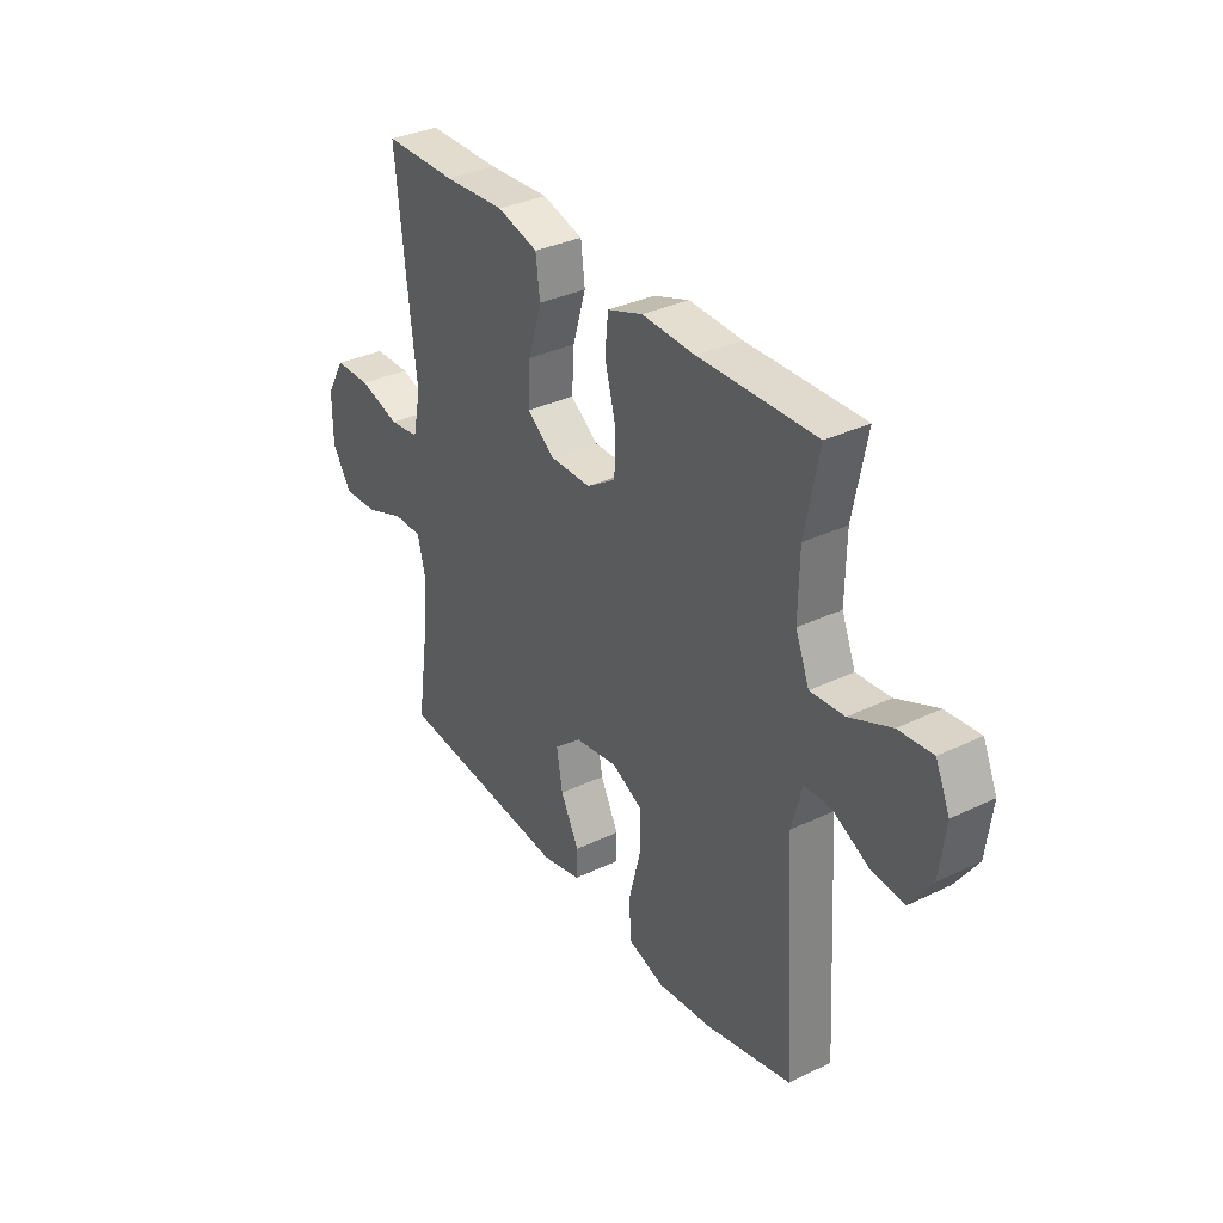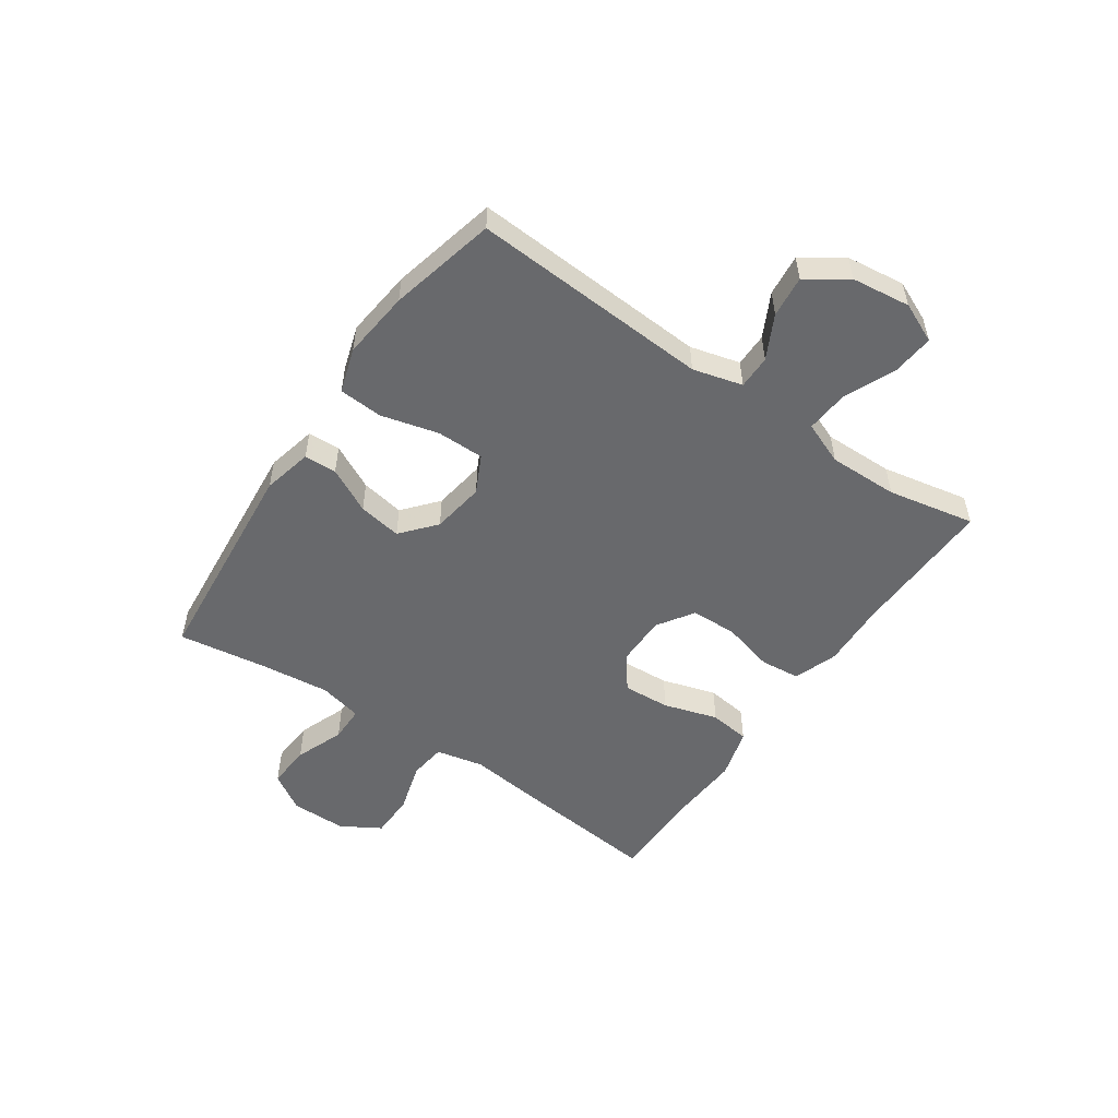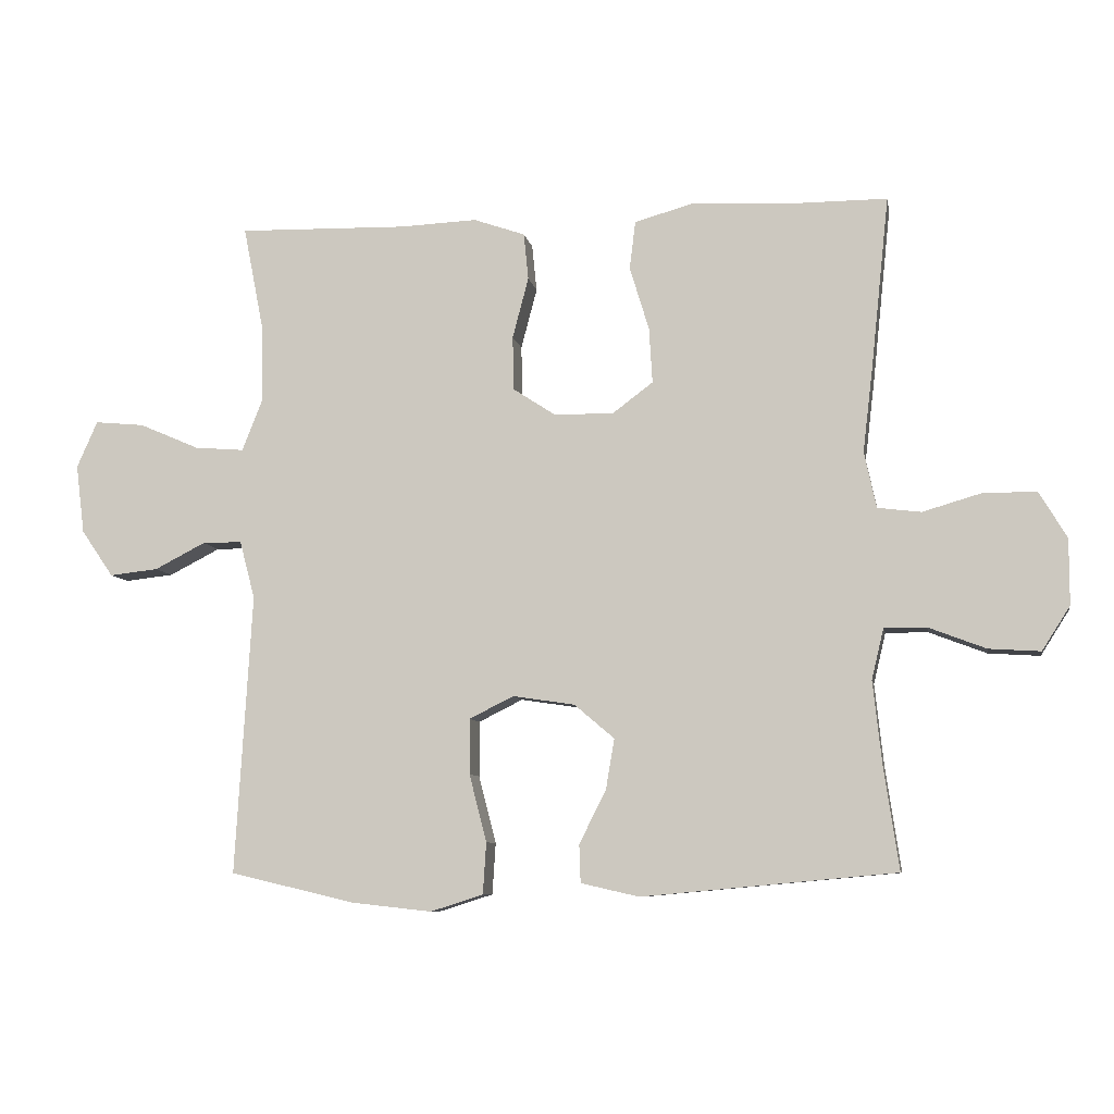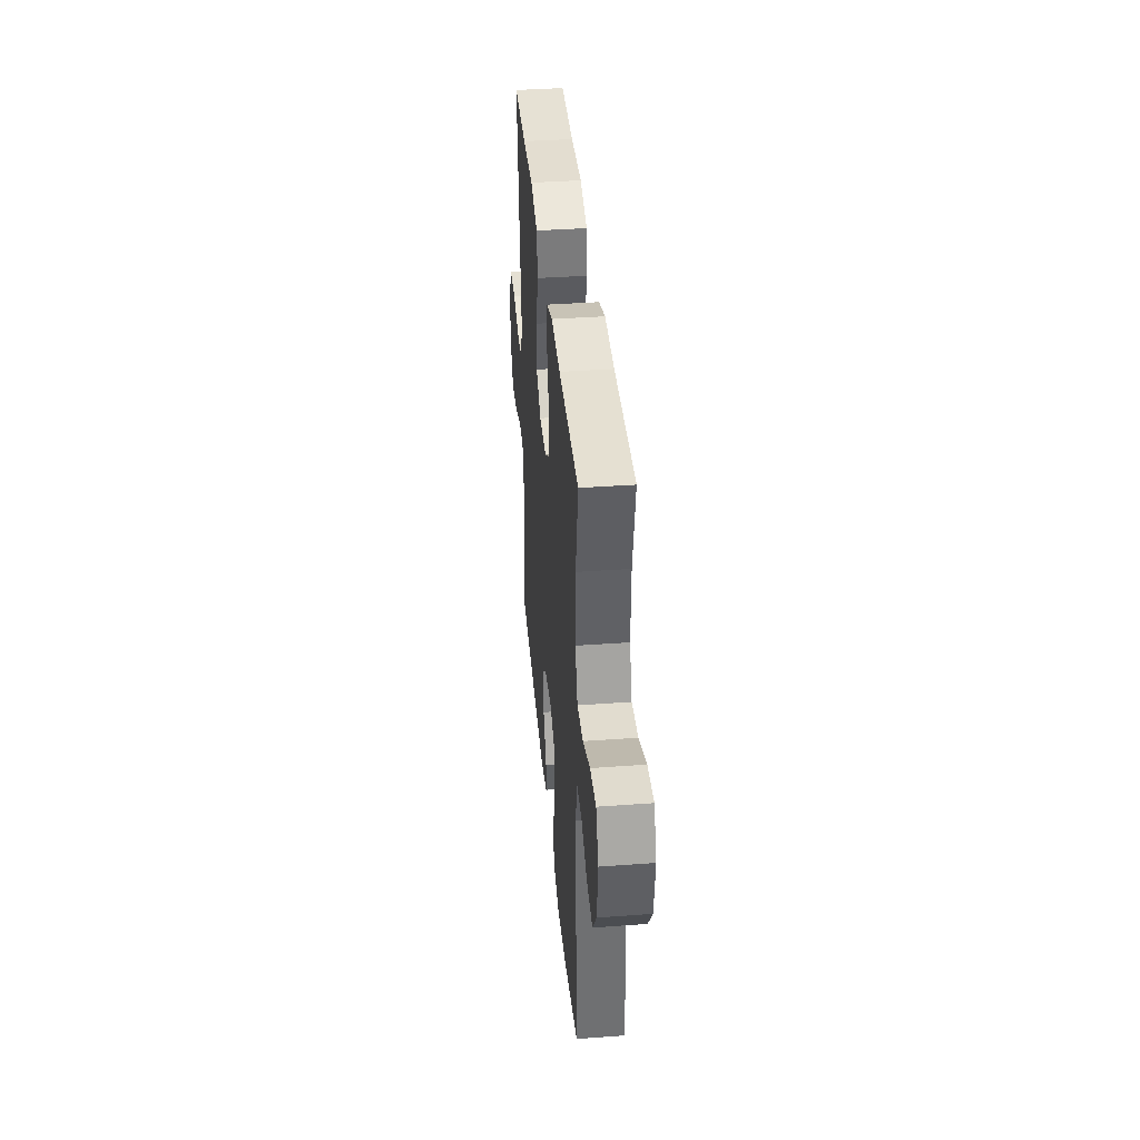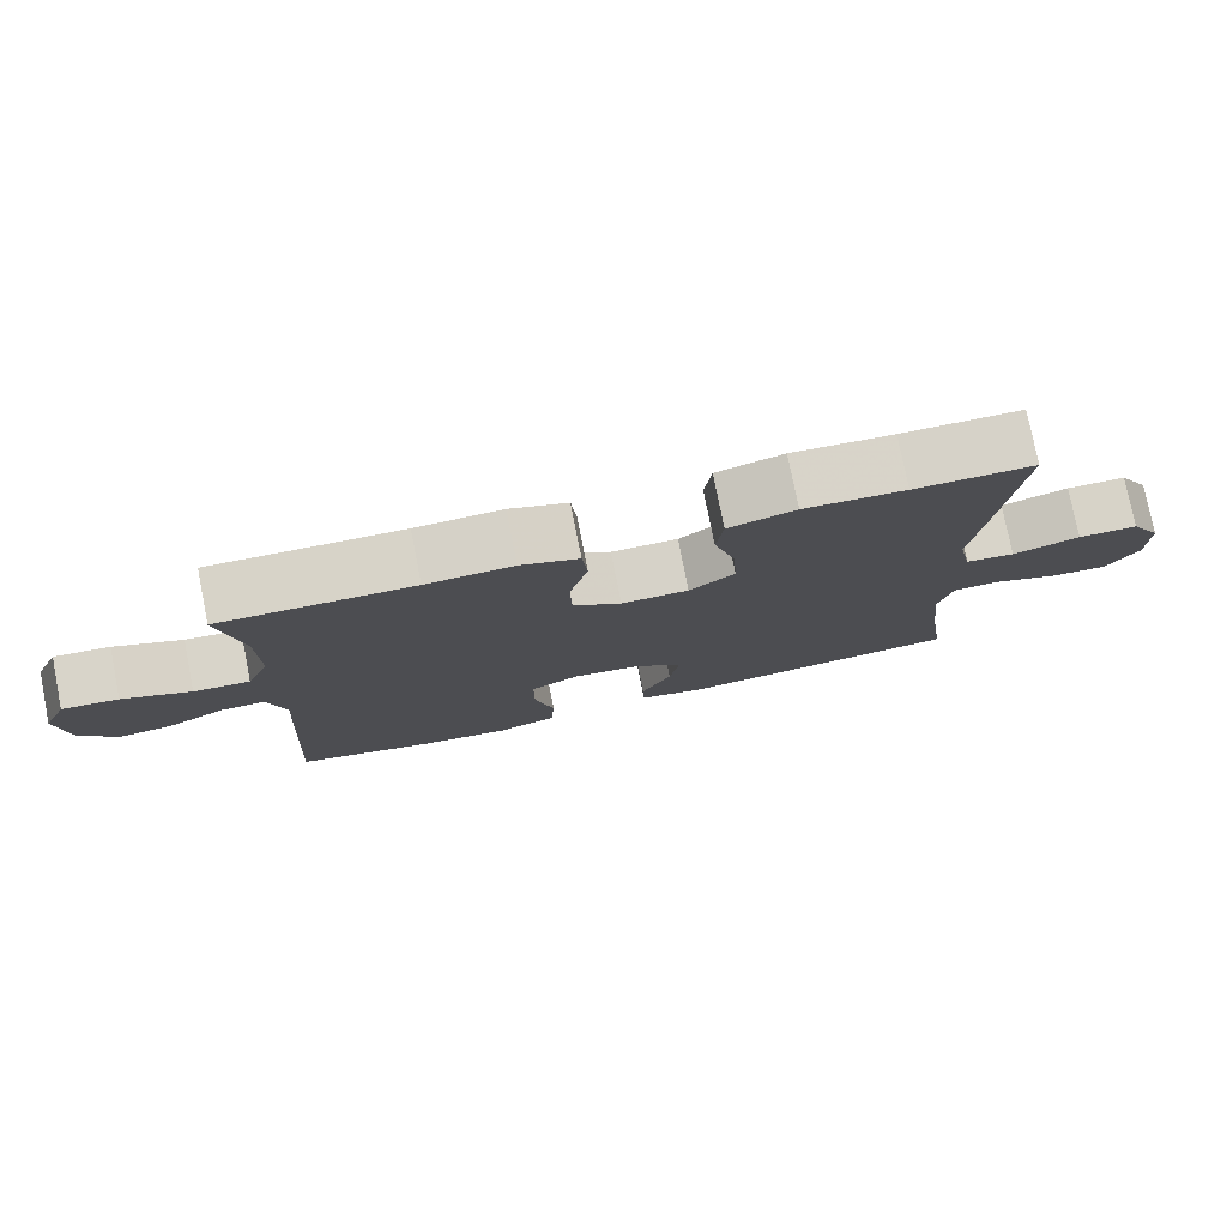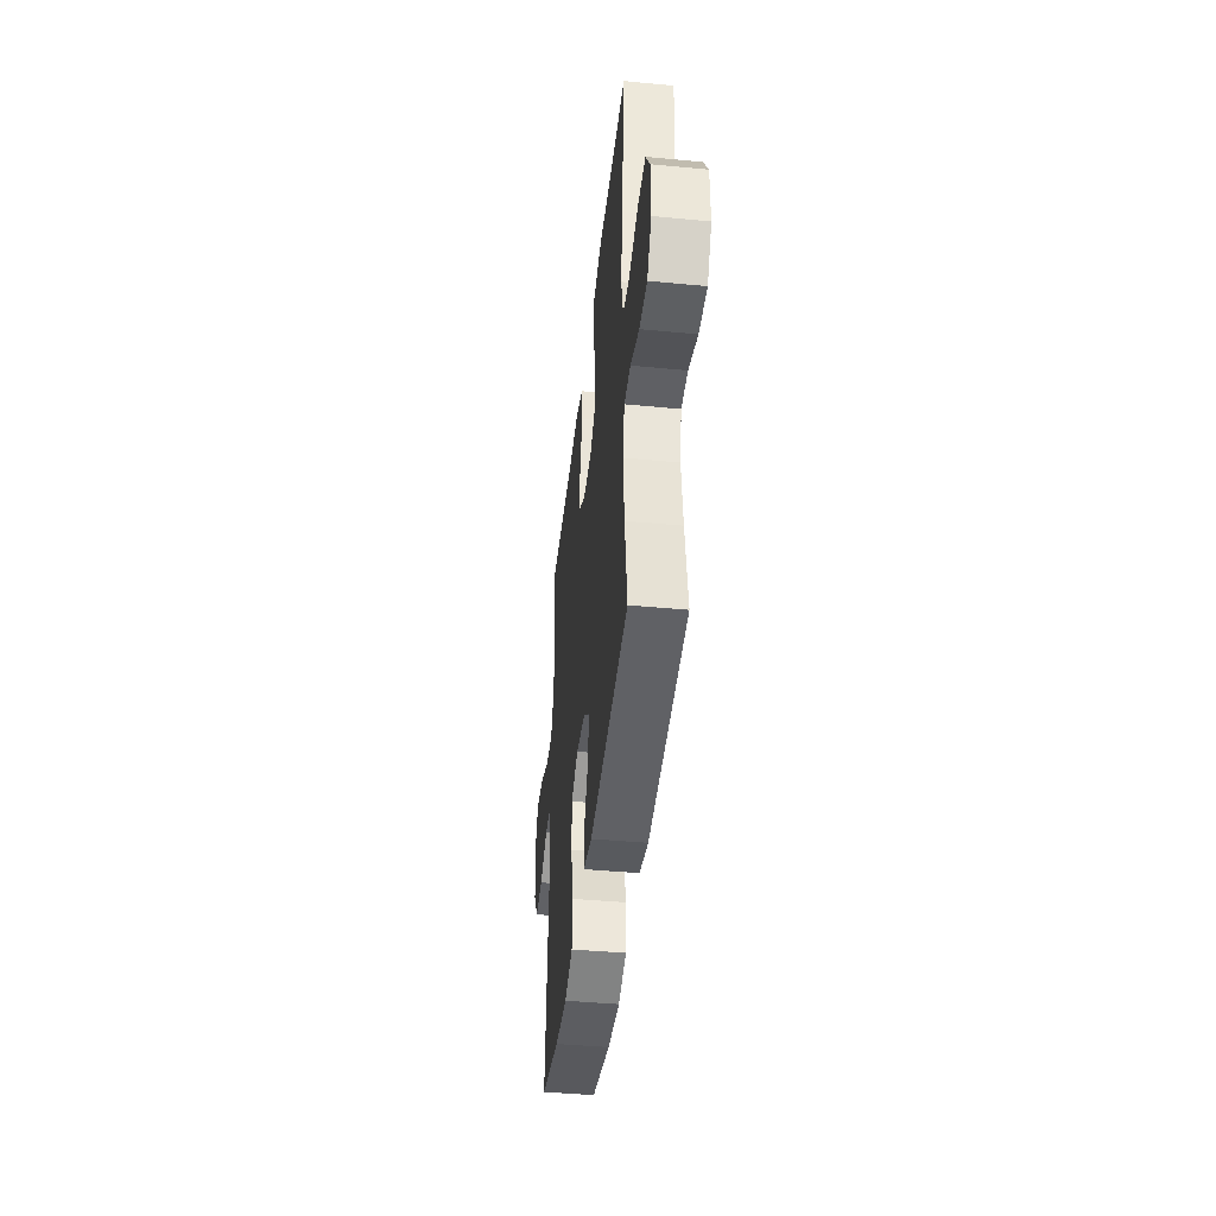
<metadata>
{"format":"obj","ext":"obj","renderer":"f3d","projection":"perspective","resolution":1024,"background":"white","views":[{"elev":34.0,"azim":-123.1,"up":"+Z"},{"elev":-52.7,"azim":-124.5,"up":"+Y"},{"elev":-7.9,"azim":10.1,"up":"+Z"},{"elev":39.0,"azim":-95.2,"up":"+Z"},{"elev":77.5,"azim":-11.2,"up":"+Z"},{"elev":-43.3,"azim":83.6,"up":"+Z"}]}
</metadata>
<code>
v -0.5 0.07 -0.5
v -0.475 0.07 -0.081
v -0.498 0.07 0.006
v -0.557 0.07 0.006
v -0.633 0.07 -0.033
v -0.706 0.07 -0.041
v -0.754 0.07 0.029
v -0.767 0.07 0.132
v -0.736 0.07 0.202
v -0.662 0.07 0.195
v -0.572 0.07 0.156
v -0.498 0.07 0.15
v -0.468 0.07 0.225
v -0.47 0.07 0.347
v -0.5 0.07 0.5
v -0.246 0.07 0.494
v -0.131 0.07 0.499
v -0.054 0.07 0.472
v -0.047 0.07 0.402
v -0.071 0.07 0.311
v -0.069 0.07 0.23
v -0.005 0.07 0.188
v 0.084 0.07 0.188
v 0.144 0.07 0.233
v 0.139 0.07 0.316
v 0.11 0.07 0.411
v 0.119 0.07 0.483
v 0.208 0.07 0.508
v 0.342 0.07 0.5
v 0.5 0.07 0.5
v 0.473 0.07 0.243
v 0.458 0.07 0.116
v 0.476 0.07 0.032
v 0.541 0.07 0.024
v 0.63 0.07 0.05
v 0.709 0.07 0.049
v 0.75 0.07 -0.02
v 0.75 0.07 -0.118
v 0.708 0.07 -0.184
v 0.631 0.07 -0.179
v 0.545 0.07 -0.146
v 0.482 0.07 -0.146
v 0.464 0.07 -0.222
v 0.477 0.07 -0.343
v 0.5 0.07 -0.5
v 0.12 0.07 -0.535
v 0.033 0.07 -0.515
v 0.031 0.07 -0.458
v 0.071 0.07 -0.379
v 0.084 0.07 -0.303
v 0.024 0.07 -0.252
v -0.069 0.07 -0.238
v -0.135 0.07 -0.271
v -0.135 0.07 -0.354
v -0.109 0.07 -0.455
v -0.114 0.07 -0.532
v -0.193 0.07 -0.557
v -0.313 0.07 -0.544
v -0.5 0 -0.5
v -0.475 0 -0.081
v -0.498 0 0.006
v -0.557 0 0.006
v -0.633 0 -0.033
v -0.706 0 -0.041
v -0.754 0 0.029
v -0.767 0 0.132
v -0.736 0 0.202
v -0.662 0 0.195
v -0.572 0 0.156
v -0.498 0 0.15
v -0.468 0 0.225
v -0.47 0 0.347
v -0.5 0 0.5
v -0.246 0 0.494
v -0.131 0 0.499
v -0.054 0 0.472
v -0.047 0 0.402
v -0.071 0 0.311
v -0.069 0 0.23
v -0.005 0 0.188
v 0.084 0 0.188
v 0.144 0 0.233
v 0.139 0 0.316
v 0.11 0 0.411
v 0.119 0 0.483
v 0.208 0 0.508
v 0.342 0 0.5
v 0.5 0 0.5
v 0.473 0 0.243
v 0.458 0 0.116
v 0.476 0 0.032
v 0.541 0 0.024
v 0.63 0 0.05
v 0.709 0 0.049
v 0.75 0 -0.02
v 0.75 0 -0.118
v 0.708 0 -0.184
v 0.631 0 -0.179
v 0.545 0 -0.146
v 0.482 0 -0.146
v 0.464 0 -0.222
v 0.477 0 -0.343
v 0.5 0 -0.5
v 0.12 0 -0.535
v 0.033 0 -0.515
v 0.031 0 -0.458
v 0.071 0 -0.379
v 0.084 0 -0.303
v 0.024 0 -0.252
v -0.069 0 -0.238
v -0.135 0 -0.271
v -0.135 0 -0.354
v -0.109 0 -0.455
v -0.114 0 -0.532
v -0.193 0 -0.557
v -0.313 0 -0.544
f 57 58 1 2
f 54 55 56 57
f 53 54 57 2
f 52 53 2 3
f 51 52 3
f 46 47 48 49
f 44 45 46 49
f 43 44 49 50
f 42 43 50 51
f 38 39 40 41
f 38 41 42
f 37 38 42
f 34 35 36 37
f 33 34 37 42
f 32 33 42 51
f 29 30 31 32
f 25 26 27 28
f 24 25 28 29
f 17 18 19 20
f 16 17 20 21
f 14 15 16 21
f 13 14 21 22
f 8 9 10 11
f 8 11 12
f 7 8 12
f 4 5 6 7
f 3 4 7 12
f 24 29 32 51
f 23 24 51
f 22 23 51 3
f 3 12 13 22
f 60 59 116 115
f 115 114 113 112
f 60 115 112 111
f 61 60 111 110
f 61 110 109
f 107 106 105 104
f 107 104 103 102
f 108 107 102 101
f 109 108 101 100
f 99 98 97 96
f 100 99 96
f 100 96 95
f 95 94 93 92
f 100 95 92 91
f 109 100 91 90
f 90 89 88 87
f 86 85 84 83
f 87 86 83 82
f 78 77 76 75
f 79 78 75 74
f 79 74 73 72
f 80 79 72 71
f 69 68 67 66
f 70 69 66
f 70 66 65
f 65 64 63 62
f 70 65 62 61
f 109 90 87 82
f 109 82 81
f 61 109 81 80
f 80 71 70 61
f 1 59 60 2
f 2 60 61 3
f 3 61 62 4
f 4 62 63 5
f 5 63 64 6
f 6 64 65 7
f 7 65 66 8
f 8 66 67 9
f 9 67 68 10
f 10 68 69 11
f 11 69 70 12
f 12 70 71 13
f 13 71 72 14
f 14 72 73 15
f 15 73 74 16
f 16 74 75 17
f 17 75 76 18
f 18 76 77 19
f 19 77 78 20
f 20 78 79 21
f 21 79 80 22
f 22 80 81 23
f 23 81 82 24
f 24 82 83 25
f 25 83 84 26
f 26 84 85 27
f 27 85 86 28
f 28 86 87 29
f 29 87 88 30
f 30 88 89 31
f 31 89 90 32
f 32 90 91 33
f 33 91 92 34
f 34 92 93 35
f 35 93 94 36
f 36 94 95 37
f 37 95 96 38
f 38 96 97 39
f 39 97 98 40
f 40 98 99 41
f 41 99 100 42
f 42 100 101 43
f 43 101 102 44
f 44 102 103 45
f 45 103 104 46
f 46 104 105 47
f 47 105 106 48
f 48 106 107 49
f 49 107 108 50
f 50 108 109 51
f 51 109 110 52
f 52 110 111 53
f 53 111 112 54
f 54 112 113 55
f 55 113 114 56
f 56 114 115 57
f 57 115 116 58
f 58 116 59 1

</code>
